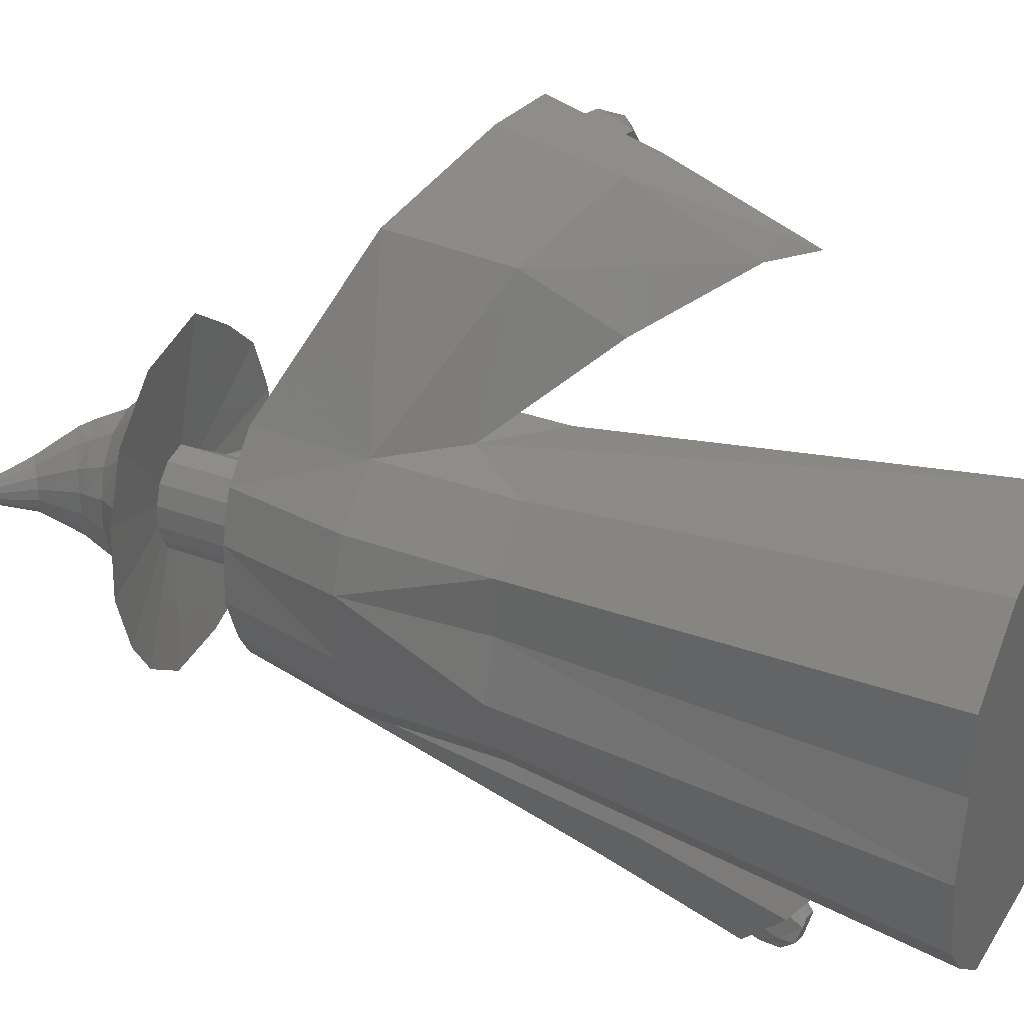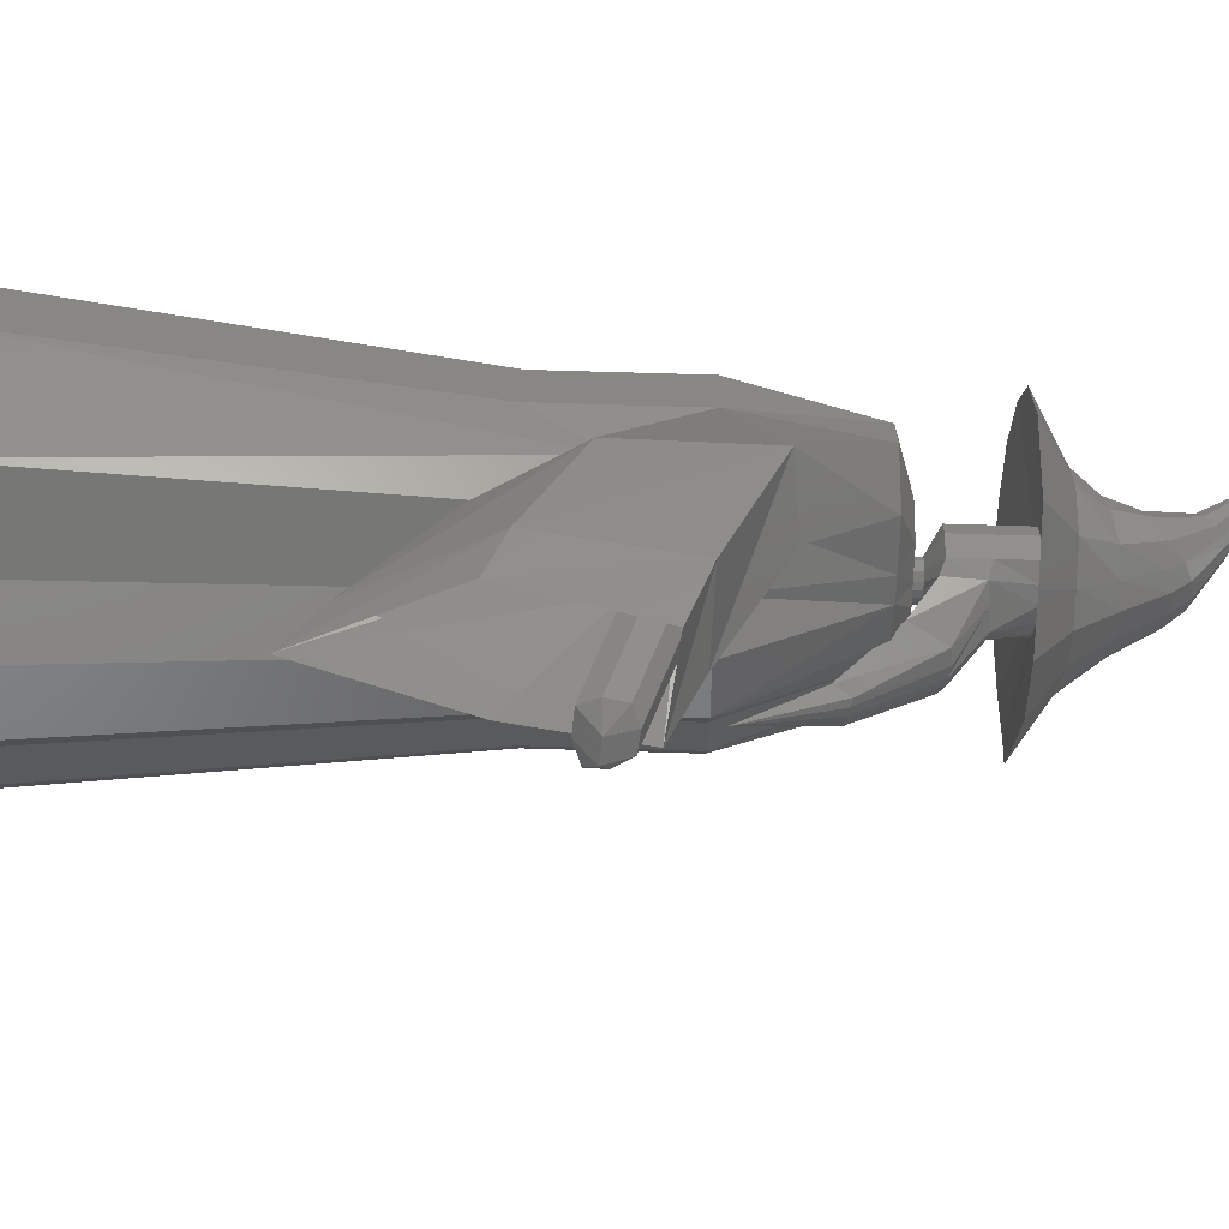
<metadata>
{"format":"stl","ext":"stl","renderer":"f3d","projection":"perspective","resolution":1024,"background":"white","views":[{"elev":32.6,"azim":-62.6,"up":"+Y"},{"elev":65.9,"azim":91.8,"up":"+Y"}]}
</metadata>
<code>
# stl→obj: 368 verts, 732 faces
v -16.85 -4.591 5.622e-16
v -15.82 -10.52 1.288e-15
v -13.66 -13.31 1.63e-15
v 1.389 -16.25 1.99e-15
v -10.08 -16.25 1.99e-15
v 5.408 -15.34 1.879e-15
v 7.124 -10.52 1.288e-15
v 7.124 -4.781 5.855e-16
v 9.545 1.933 -2.368e-16
v 7.124 6.689 -8.192e-16
v 3.095 8.984 -1.1e-15
v -1.515 13.53 -1.657e-15
v -6.111 12.4 -1.518e-15
v -10.71 11.27 -1.38e-15
v -15.82 0.9541 -1.168e-16
v -15.82 6.689 -8.192e-16
v -11.1 -10.8 -31.46
v -12.69 -8.734 -31.46
v -13.89 -4.634 -31.46
v -12.69 -0.2386 -31.46
v -12.69 4.009 -31.46
v -8.907 7.401 -31.46
v -5.503 8.237 -36.44
v -2.099 9.074 -31.46
v 1.315 5.709 -31.46
v 4.299 4.009 -31.46
v 6.092 0.4867 -31.46
v 4.299 -4.486 -31.46
v 4.299 -8.734 -31.46
v 3.028 -12.31 -31.46
v 0.05131 -12.98 -31.46
v -8.444 -12.98 -31.46
v -4.196 -12.98 -31.46
v -12.69 -8.734 -42.03
v -11.1 -10.8 -42.03
v -8.444 -12.98 -42.03
v -13.58 -4.994 -42.03
v -13.87 0.1508 -42.03
v -12.69 4.009 -42.03
v -8.907 7.401 -42.03
v -1.194 18.6 -35.76
v 0.6425 14.54 -29.17
v 3.305 13.28 -36.56
v -2.099 9.074 -42.03
v 1.315 5.709 -42.03
v 4.299 4.009 -42.03
v 6.092 0.4867 -42.03
v 4.299 -4.486 -42.03
v 4.299 -8.734 -42.03
v 3.028 -12.31 -42.03
v 0.05131 -12.98 -42.03
v -4.178 -14.67 -21.77
v -7.218 -12.2 -51.67
v -9.175 -10.2 -51.67
v -11.67 -4.688 -51.67
v -10.35 -8.306 -51.67
v -5.959 -18.11 -24.57
v -11.41 -0.4578 -51.67
v -10.35 3.366 -51.67
v -0.874 18.91 -45.53
v -7.559 6.472 -51.67
v 5.749 22.65 -32.04
v 7.672 17.89 -23.27
v 2.712 15.12 -46.08
v 10.48 17.01 -32.69
v -2.537 8.005 -51.67
v -0.5188 4.922 -51.67
v 0.4788 3.366 -51.67
v 1.078 0.1394 -51.67
v 0.4788 -4.416 -51.67
v 0.4788 -8.306 -51.67
v 0.05387 -11.58 -51.67
v -2.396 -18.11 -24.57
v -0.9414 -12.2 -51.67
v -2.817 -21.04 -27.37
v -4.18 -16.73 -10.47
v -7.18 -7.608 -52.77
v -5.986 -8.825 -52.77
v -5.445 -21.04 -27.37
v -7.898 -6.451 -52.77
v -8.703 -4.243 -52.77
v -6.245 -20.72 -13.71
v -8.546 -1.662 -52.77
v -7.898 0.6711 -52.77
v -6.194 2.567 -52.77
v 11.18 18.5 -41.6
v 7.428 23.35 -41.8
v 8.715 23.23 -30.71
v 10.66 18.04 -20.49
v 13.53 17.46 -31.23
v -3.129 3.502 -52.77
v -1.592 1.621 -52.77
v -0.6236 0.6711 -52.77
v -0.2578 -1.298 -52.77
v -0.6236 -4.077 -52.77
v -0.6236 -6.451 -52.77
v -0.883 -8.449 -52.77
v -2.161 -8.825 -52.77
v -2.602 -24.12 -16.97
v -2.115 -20.72 -13.71
v -5.649 -24.12 -16.97
v -4.175 -16.31 -17.2
v -2.161 -8.825 -52.09
v -5.986 -8.825 -52.09
v -7.18 -7.608 -52.09
v -7.898 -6.451 -52.09
v -8.703 -4.243 -52.09
v -8.546 -1.662 -52.09
v -5.599 -21.13 -19.1
v -5.33 -19.26 -18.46
v -7.898 0.6711 -52.09
v -6.194 2.567 -52.09
v -3.129 3.502 -52.09
v 15.17 18.67 -39.53
v 11.37 24.21 -40.28
v 5.785 21.31 -39.46
v 4.662 20.7 -37.1
v 5.136 16.83 -30.48
v 6.957 18.01 -37.5
v 8.242 18.47 -40.01
v -1.592 1.621 -52.09
v -0.6236 0.6711 -52.09
v -0.2578 -1.298 -52.09
v -0.6236 -4.077 -52.09
v -0.6236 -6.451 -52.09
v -0.883 -8.449 -52.09
v -4.132 -22.55 -20.43
v -3.087 -22.16 -20.58
v -2.708 -21.13 -19.1
v -3.015 -19.26 -18.46
v -5.184 -22.16 -20.58
v -4.174 -18.73 -18.97
v -4.904 -4.633 -52.72
v -4.495 -4.914 -52.72
v -3.847 -4.879 -52.75
v -5.145 -4.255 -52.72
v -5.324 -3.66 -52.72
v -5.295 -2.964 -52.72
v -5.081 -2.317 -52.72
v -5.608 -20.92 -13.7
v -5.877 -22.79 -14.34
v -4.593 -1.817 -52.72
v -3.867 -1.633 -52.72
v 5.93 18.17 -42.89
v 5.251 19.5 -42.88
v 3.72 20.55 -42.54
v 6.591 21.51 -39.5
v 6.898 21.71 -41.05
v 6.638 20.73 -38.04
v 5.012 19.13 -37.72
v 9.383 19.33 -40.36
v 9.105 18.83 -38.87
v 7.89 20 -38.44
v 8.838 19.62 -41.35
v -3.376 -1.987 -52.72
v -3.011 -2.341 -52.72
v -2.817 -2.896 -52.72
v -2.853 -3.641 -52.7
v -3.402 -4.729 -52.77
v -3.036 -4.273 -52.73
v -5.462 -23.82 -15.81
v -4.41 -24.21 -15.67
v -3.365 -23.82 -15.81
v -2.987 -22.79 -14.34
v -3.293 -20.92 -13.7
v -4.452 -20.38 -14.21
v -4.495 -4.914 -53.68
v -3.847 -4.879 -53.71
v -4.904 -4.633 -53.68
v -5.145 -4.255 -53.68
v -3.402 -4.729 -53.73
v -5.324 -3.66 -53.68
v -5.295 -2.964 -53.68
v -5.081 -2.317 -53.68
v -4.593 -1.817 -53.68
v -5.434 -21.68 -12.86
v -5.558 -23.07 -13.3
v -3.867 -1.633 -53.68
v -3.376 -1.987 -53.68
v 7.917 20.81 -41.49
v 9.326 22.21 -38.42
v 9.68 22.39 -39.79
v 9.476 21.45 -37.14
v 11.35 19.57 -39.66
v 11.6 18.98 -37.51
v 10.53 20.06 -36.99
v 11.51 20.41 -40.08
v 10.6 21.55 -40.27
v -3.011 -2.341 -53.68
v -2.817 -2.896 -53.67
v -2.853 -3.641 -53.65
v -3.036 -4.273 -53.68
v -5.346 -24 -14.33
v -4.498 -24.21 -14.25
v -3.643 -24 -14.33
v -3.471 -23.07 -13.3
v -4.53 -21.45 -12.94
v -3.612 -21.68 -12.86
v -3.601 -6.813 -54.71
v -5.093 -6.893 -54.64
v -6.036 -6.246 -54.63
v -6.59 -5.375 -54.63
v -2.576 -6.468 -54.75
v -7.003 -4.005 -54.63
v -6.936 -2.4 -54.63
v -6.444 -0.9104 -54.63
v -5.319 0.2417 -54.63
v -4.53 -23.12 -13.13
v -3.647 0.6662 -54.63
v -2.705 0.299 -54.31
v 11.56 22.21 -37.59
v 11.71 21.45 -36.31
v 12.84 21.55 -39.44
v 11.92 22.39 -38.96
v 12.76 20.06 -36.16
v 13.84 18.98 -36.68
v 14.05 19.41 -38.01
v 13.74 20.41 -39.25
v -1.228 -2.244 -54.63
v -1.675 -0.9647 -54.63
v -1.31 -3.961 -54.58
v -1.732 -5.415 -54.65
v -5.093 -6.893 -59.87
v -3.601 -6.813 -59.94
v -2.576 -6.468 -59.98
v -6.036 -6.246 -59.86
v -6.59 -5.375 -59.86
v -7.003 -4.005 -59.86
v -1.732 -5.415 -59.88
v -1.732 -5.415 -57.26
v -6.936 -2.4 -59.86
v -6.444 -0.9104 -59.86
v -5.319 0.2417 -59.86
v -3.647 0.6662 -57.24
v -3.647 0.6662 -59.86
v -2.624 0.1269 -56.99
v 0.9028 -1.121 -53.29
v 0.03471 0.4344 -52.48
v 14.14 22.21 -36.64
v 14.29 21.45 -35.36
v 14.81 20.76 -35.28
v 15.41 21.55 -38.49
v 15.86 20.98 -38.39
v 14.49 22.39 -38.01
v 15.33 20.06 -35.21
v 16.41 18.98 -35.73
v 16.62 19.41 -37.06
v 16.32 20.41 -38.3
v 1.135 -3.552 -53.1
v 1.213 -2.159 -53.1
v 0.567 -5.733 -52.89
v 1.703 -5.673 -54.69
v -2.374 -14.99 -59.04
v -7.438 -15.27 -58.8
v -10.64 -13.07 -58.77
v 1.107 -13.82 -59.17
v -12.52 -10.11 -58.77
v -13.92 -5.462 -58.77
v 2.112 -3.445 -55.03
v -0.8182 -3.83 -57.25
v -1.31 -3.961 -59.8
v 5.402 -5.313 -58.59
v 3.969 -10.25 -58.84
v -13.69 -0.01581 -58.77
v -12.02 5.04 -58.77
v -8.204 8.95 -58.77
v -2.53 10.39 -58.77
v -2.517 -0.1513 -59.86
v 1.301 -0.1488 -54.98
v -1.675 -0.9647 -59.86
v -1.675 -0.9647 -57.24
v 3.759 -1.323 -48.29
v 3.347 -0.8619 -48.53
v 15.88 21.61 -36.71
v 16.37 20.98 -36.63
v 16.85 20.34 -36.54
v 3.921 -3.02 -48.16
v 3.975 -2.048 -48.16
v 3.643 -4.13 -48.2
v 4.404 -4.158 -49.44
v 4.603 -2.946 -49.51
v -3.03 -10.39 -61.49
v -0.9307 -9.684 -61.57
v -6.084 -10.56 -61.35
v -8.015 -9.231 -61.34
v 0.7957 -7.53 -61.38
v -9.149 -7.446 -61.34
v -9.993 -4.642 -61.34
v -9.857 -1.357 -61.34
v 4.722 -2.048 -49.43
v 2.283 -2.159 -54.92
v -0.5661 -2.244 -57.23
v -1.228 -2.244 -59.85
v 5.681 0.5123 -58.75
v 1.66 -4.552 -61.22
v -8.849 1.692 -61.34
v -3.125 4.919 -61.34
v -6.547 4.051 -61.34
v -0.8103 3.246 -61.34
v 1.307 7.616 -58.77
v 4.095 -0.8619 -49.8
v 1.973 -1.121 -55.11
v 4.164 4.856 -58.77
v 5.798 -1.332 -43.02
v -3.808 -8.363 -63.95
v -2.341 -7.86 -64.22
v -1.108 -6.331 -64.25
v -5.941 -8.479 -63.55
v -7.296 -7.538 -63.34
v -8.093 -6.271 -63.23
v -8.686 -4.281 -63.14
v -8.591 -1.949 -63.16
v 4.506 -1.323 -49.56
v 1.828 -1.039 -61.32
v 0.9133 1.581 -61.34
v -0.4849 -4.217 -64.23
v -7.882 0.2162 -63.26
v -3.859 2.508 -63.83
v -6.264 1.891 -63.49
v -2.232 1.319 -64.06
v -1.021 0.1373 -64.24
v -3.48 -7.041 -66.7
v -4.585 -7.451 -66.19
v -2.512 -5.792 -66.98
v -6.188 -7.545 -65.44
v -7.218 -6.778 -65
v -7.825 -5.743 -64.75
v -8.276 -4.118 -64.56
v -8.203 -2.214 -64.59
v -0.377 -1.722 -64.32
v -2.015 -4.066 -67.09
v -7.664 -0.4471 -64.81
v -6.432 0.9199 -65.32
v -4.6 1.424 -66.09
v -3.362 0.4536 -66.6
v -2.44 -0.5115 -66.99
v -3.421 -5.493 -68.19
v -4.211 -6.586 -67.83
v -5.087 -6.945 -67.24
v -6.355 -7.028 -66.38
v -7.177 -6.356 -65.87
v -7.662 -5.451 -65.58
v -8.022 -4.028 -65.36
v -7.964 -2.362 -65.39
v -1.947 -2.03 -67.18
v -3.011 -3.983 -68.35
v -7.533 -0.8147 -65.66
v -6.549 0.3819 -66.26
v -5.086 0.8227 -67.15
v -4.097 -0.02629 -67.76
v -3.36 -0.8711 -68.21
v -6.186 -4.473 -70.42
v -6.56 -5.035 -70.17
v -6.96 -5.219 -69.79
v -7.538 -5.262 -69.24
v -7.916 -4.917 -68.91
v -8.139 -4.452 -68.72
v -8.306 -3.721 -68.57
v -8.279 -2.865 -68.6
v -2.966 -2.2 -68.44
v -5.989 -3.697 -70.54
v -8.08 -2.07 -68.77
v -7.626 -1.455 -69.16
v -6.952 -1.229 -69.75
v -6.495 -1.665 -70.14
v -6.156 -2.099 -70.43
v -11.05 -3.396 -73.51
v -5.973 -2.782 -70.59
f 1 2 3
f 4 1 5
f 5 1 3
f 6 1 4
f 7 1 6
f 8 1 7
f 9 1 8
f 10 1 9
f 11 1 10
f 12 1 11
f 13 1 12
f 14 1 13
f 15 1 14
f 16 15 14
f 2 17 3
f 2 18 17
f 2 19 18
f 1 19 2
f 1 20 19
f 1 15 20
f 21 20 16
f 16 20 15
f 16 14 21
f 21 14 22
f 14 23 22
f 14 13 23
f 13 12 23
f 23 12 24
f 24 12 25
f 12 11 25
f 25 11 26
f 11 10 26
f 26 10 9
f 26 9 27
f 28 27 9
f 28 9 8
f 28 8 7
f 29 28 7
f 29 7 6
f 30 29 6
f 4 30 6
f 31 30 4
f 5 32 33
f 4 5 31
f 31 5 33
f 3 32 5
f 3 17 32
f 34 35 18
f 18 35 17
f 17 35 36
f 32 17 36
f 37 34 18
f 19 37 18
f 19 38 37
f 19 20 38
f 38 20 21
f 38 21 39
f 22 40 21
f 21 40 39
f 22 23 40
f 40 23 41
f 23 42 41
f 23 43 42
f 23 44 43
f 23 24 44
f 25 45 24
f 24 45 44
f 26 46 25
f 25 46 45
f 26 27 47
f 46 26 47
f 28 48 47
f 27 28 47
f 28 29 49
f 48 28 49
f 30 50 49
f 29 30 49
f 31 51 50
f 30 31 50
f 33 51 31
f 33 52 51
f 36 52 33
f 32 36 33
f 35 53 36
f 35 54 53
f 34 54 35
f 34 55 56
f 37 55 34
f 34 56 54
f 36 57 52
f 36 53 57
f 37 58 55
f 38 58 37
f 38 39 58
f 39 40 59
f 39 59 58
f 40 60 61
f 40 41 60
f 59 40 61
f 41 62 60
f 41 63 62
f 41 42 63
f 42 43 63
f 64 65 43
f 44 64 43
f 43 65 63
f 66 64 44
f 66 44 67
f 44 45 67
f 67 45 68
f 68 45 46
f 68 46 47
f 68 47 69
f 70 69 47
f 70 47 48
f 70 48 49
f 71 70 49
f 71 49 50
f 72 71 50
f 51 72 50
f 52 73 51
f 74 72 51
f 75 74 51
f 75 51 73
f 57 76 52
f 76 73 52
f 53 77 78
f 54 77 53
f 53 79 57
f 53 74 75
f 79 53 75
f 53 78 74
f 54 80 77
f 56 80 54
f 55 80 56
f 55 58 81
f 55 81 80
f 82 57 79
f 82 76 57
f 58 83 81
f 58 84 83
f 58 59 84
f 59 85 84
f 59 61 85
f 61 66 85
f 61 60 66
f 60 86 64
f 60 87 86
f 60 62 87
f 66 60 64
f 62 88 87
f 62 89 88
f 62 63 89
f 63 65 89
f 64 86 65
f 65 86 90
f 65 90 89
f 91 66 67
f 85 66 91
f 92 67 68
f 91 67 92
f 93 68 94
f 94 68 69
f 92 68 93
f 94 69 70
f 95 70 71
f 96 95 71
f 95 94 70
f 97 96 71
f 97 71 72
f 98 97 72
f 98 72 74
f 75 73 99
f 99 73 100
f 76 100 73
f 78 98 74
f 101 79 75
f 99 101 75
f 76 102 100
f 82 102 76
f 103 98 104
f 104 98 78
f 105 104 78
f 77 105 78
f 106 105 77
f 80 106 77
f 82 79 101
f 107 106 80
f 81 107 80
f 107 81 83
f 108 107 83
f 82 109 110
f 82 101 109
f 82 110 102
f 108 83 84
f 111 108 84
f 111 84 85
f 112 111 85
f 112 85 91
f 113 112 91
f 86 114 90
f 87 114 86
f 87 115 114
f 87 88 115
f 116 115 88
f 117 116 88
f 117 88 89
f 117 89 118
f 118 89 119
f 119 89 90
f 119 90 120
f 120 90 114
f 91 92 113
f 113 92 121
f 121 92 93
f 122 121 93
f 93 94 122
f 122 94 123
f 123 94 124
f 124 94 95
f 95 96 124
f 124 96 125
f 125 96 126
f 126 96 97
f 126 97 103
f 103 97 98
f 127 99 128
f 128 99 129
f 129 99 100
f 101 99 127
f 130 129 100
f 102 130 100
f 101 127 131
f 101 131 109
f 102 132 130
f 110 132 102
f 104 133 134
f 105 133 104
f 104 134 103
f 135 126 103
f 134 135 103
f 105 136 133
f 106 136 105
f 107 136 106
f 107 108 137
f 107 137 136
f 108 138 137
f 108 139 138
f 108 111 139
f 140 110 109
f 140 132 110
f 141 109 131
f 141 140 109
f 111 142 139
f 111 112 142
f 112 113 142
f 143 113 121
f 142 113 143
f 144 120 114
f 145 144 114
f 145 114 115
f 146 145 115
f 146 115 116
f 117 147 116
f 146 116 148
f 116 147 148
f 117 149 147
f 117 150 149
f 117 118 150
f 150 118 119
f 119 151 152
f 119 120 151
f 150 119 153
f 119 152 153
f 120 154 151
f 144 154 120
f 155 121 122
f 143 121 155
f 156 122 157
f 157 122 123
f 155 122 156
f 157 123 124
f 158 124 125
f 158 157 124
f 159 160 125
f 159 125 126
f 160 158 125
f 135 159 126
f 161 131 127
f 161 127 162
f 162 127 128
f 163 128 129
f 162 128 163
f 163 129 164
f 130 164 129
f 165 164 130
f 166 165 130
f 166 130 132
f 141 131 161
f 140 166 132
f 134 167 168
f 135 134 168
f 133 169 167
f 134 133 167
f 170 169 136
f 136 169 133
f 135 168 171
f 159 135 171
f 172 170 137
f 137 170 136
f 138 173 137
f 137 173 172
f 139 174 138
f 138 174 173
f 142 175 139
f 139 175 174
f 140 176 166
f 141 176 140
f 141 177 176
f 141 161 177
f 143 178 142
f 142 178 175
f 155 179 143
f 143 179 178
f 144 180 154
f 145 180 144
f 145 148 180
f 146 148 145
f 147 149 181
f 147 182 148
f 147 181 182
f 148 182 180
f 149 183 181
f 149 153 183
f 150 153 149
f 152 184 185
f 152 151 184
f 153 152 186
f 152 185 186
f 151 187 184
f 154 187 151
f 153 186 183
f 154 188 187
f 180 188 154
f 156 189 155
f 155 189 179
f 156 157 190
f 189 156 190
f 158 191 190
f 157 158 190
f 160 192 191
f 158 160 191
f 159 171 192
f 160 159 192
f 161 162 193
f 177 161 193
f 194 162 163
f 193 162 194
f 194 163 195
f 195 163 164
f 196 164 165
f 195 164 196
f 197 198 165
f 197 165 166
f 198 196 165
f 176 197 166
f 168 199 171
f 200 199 168
f 200 168 167
f 201 200 167
f 201 167 169
f 202 201 169
f 202 169 170
f 202 170 172
f 199 203 171
f 171 203 192
f 204 172 173
f 204 202 172
f 204 173 205
f 205 173 206
f 206 173 174
f 206 174 207
f 207 174 175
f 207 175 178
f 176 208 197
f 177 208 176
f 177 194 208
f 177 193 194
f 178 179 209
f 207 178 209
f 179 189 210
f 209 179 210
f 180 182 188
f 181 211 182
f 181 212 211
f 181 183 212
f 182 213 188
f 182 214 213
f 182 211 214
f 183 215 212
f 183 186 215
f 186 185 216
f 184 216 185
f 184 217 216
f 184 187 217
f 186 216 215
f 187 218 217
f 188 218 187
f 188 213 218
f 189 219 220
f 189 190 219
f 189 220 210
f 191 219 190
f 192 221 191
f 191 221 219
f 192 203 222
f 192 222 221
f 208 194 195
f 208 195 196
f 208 196 198
f 197 208 198
f 200 223 224
f 199 200 224
f 199 224 225
f 203 199 225
f 201 226 223
f 200 201 223
f 227 226 202
f 202 226 201
f 228 227 204
f 204 227 202
f 203 225 229
f 222 203 230
f 230 203 229
f 205 231 204
f 204 231 228
f 206 232 205
f 205 232 231
f 207 233 206
f 206 233 232
f 209 234 207
f 207 234 235
f 207 235 233
f 209 236 234
f 209 210 236
f 210 237 238
f 210 220 237
f 210 238 236
f 211 239 214
f 211 240 239
f 211 212 240
f 212 241 240
f 212 215 241
f 213 242 243
f 244 242 214
f 214 242 213
f 213 243 218
f 214 239 244
f 215 245 241
f 215 246 245
f 215 216 246
f 216 217 246
f 217 247 246
f 218 247 217
f 218 243 248
f 218 248 247
f 220 219 237
f 219 249 250
f 221 249 219
f 219 250 237
f 221 251 249
f 222 251 221
f 222 252 251
f 222 230 252
f 224 253 225
f 254 253 224
f 254 224 223
f 255 254 223
f 255 223 226
f 225 256 229
f 225 253 256
f 257 255 226
f 257 226 227
f 257 227 228
f 258 257 228
f 258 228 231
f 230 259 252
f 230 260 259
f 230 261 260
f 230 229 261
f 229 262 261
f 229 263 262
f 229 256 263
f 258 231 264
f 264 231 265
f 265 231 232
f 265 232 266
f 266 232 233
f 266 233 235
f 266 235 267
f 235 268 267
f 234 268 235
f 234 236 268
f 236 238 269
f 236 270 268
f 236 271 270
f 236 269 271
f 238 272 273
f 238 237 272
f 238 273 269
f 237 250 272
f 239 240 274
f 239 274 244
f 240 241 274
f 241 275 274
f 241 245 275
f 242 275 243
f 243 276 248
f 243 275 276
f 242 274 275
f 244 274 242
f 245 246 276
f 245 276 275
f 246 247 276
f 248 276 247
f 250 277 278
f 249 277 250
f 250 278 272
f 249 279 277
f 251 279 249
f 251 280 279
f 251 252 280
f 252 281 280
f 252 259 281
f 254 282 253
f 253 283 256
f 282 283 253
f 254 284 282
f 255 284 254
f 257 285 255
f 255 285 284
f 286 263 256
f 283 286 256
f 257 287 285
f 257 288 287
f 258 288 257
f 258 289 288
f 258 264 289
f 259 290 281
f 259 291 290
f 260 291 259
f 260 292 291
f 261 292 260
f 261 293 292
f 261 294 293
f 261 262 294
f 295 294 262
f 286 295 262
f 286 262 263
f 264 265 289
f 265 296 289
f 265 266 296
f 266 297 298
f 266 267 297
f 296 266 298
f 297 267 299
f 267 300 299
f 267 268 300
f 268 270 300
f 269 273 301
f 271 269 302
f 269 301 302
f 270 303 300
f 270 294 303
f 270 293 294
f 270 292 293
f 271 292 270
f 271 291 292
f 271 302 291
f 273 272 304
f 273 304 301
f 272 278 304
f 277 304 278
f 279 304 277
f 279 280 304
f 280 281 304
f 281 290 304
f 284 305 282
f 282 306 283
f 305 306 282
f 307 286 283
f 306 307 283
f 284 308 305
f 285 308 284
f 287 309 285
f 285 309 308
f 307 295 286
f 287 310 309
f 287 311 310
f 288 311 287
f 288 312 311
f 288 289 312
f 289 296 312
f 313 304 290
f 302 313 290
f 302 290 291
f 295 314 294
f 315 303 294
f 315 294 314
f 316 314 295
f 307 316 295
f 296 317 312
f 296 298 317
f 298 318 319
f 298 297 318
f 317 298 319
f 318 297 320
f 297 299 320
f 320 299 321
f 321 299 315
f 299 300 315
f 315 300 303
f 302 301 313
f 301 304 313
f 305 322 306
f 323 322 305
f 308 323 305
f 324 307 306
f 322 324 306
f 324 316 307
f 325 323 308
f 309 325 308
f 309 326 325
f 310 326 309
f 310 327 326
f 328 327 310
f 311 328 310
f 311 329 328
f 311 312 329
f 312 317 329
f 316 330 314
f 321 315 314
f 321 314 330
f 331 330 316
f 324 331 316
f 329 317 332
f 317 319 332
f 332 319 333
f 333 319 334
f 319 318 334
f 334 318 335
f 318 320 335
f 335 320 336
f 336 320 321
f 336 321 330
f 322 337 324
f 338 337 322
f 323 338 322
f 325 339 323
f 339 338 323
f 337 331 324
f 340 339 325
f 326 340 325
f 327 341 326
f 326 341 340
f 327 342 341
f 343 342 327
f 328 343 327
f 328 344 343
f 328 329 344
f 329 332 344
f 336 330 345
f 331 345 330
f 346 345 331
f 337 346 331
f 344 332 347
f 332 333 347
f 348 333 349
f 333 334 349
f 347 333 348
f 349 334 350
f 334 335 350
f 350 335 351
f 335 336 351
f 351 336 345
f 352 346 337
f 352 337 338
f 353 352 338
f 353 338 339
f 354 339 340
f 354 353 339
f 355 354 340
f 355 340 341
f 356 341 342
f 356 355 341
f 357 356 342
f 358 357 342
f 358 342 343
f 358 343 359
f 359 343 344
f 359 344 347
f 346 360 345
f 351 345 360
f 361 360 346
f 352 361 346
f 359 347 362
f 362 347 348
f 363 348 364
f 364 348 349
f 362 348 363
f 364 349 365
f 365 349 350
f 365 350 366
f 366 350 351
f 366 351 360
f 367 361 352
f 367 352 353
f 367 353 354
f 367 354 355
f 367 355 356
f 367 356 357
f 367 357 358
f 367 358 359
f 367 359 362
f 361 368 360
f 366 360 368
f 367 368 361
f 367 362 363
f 367 363 364
f 367 364 365
f 367 365 366
f 367 366 368

</code>
